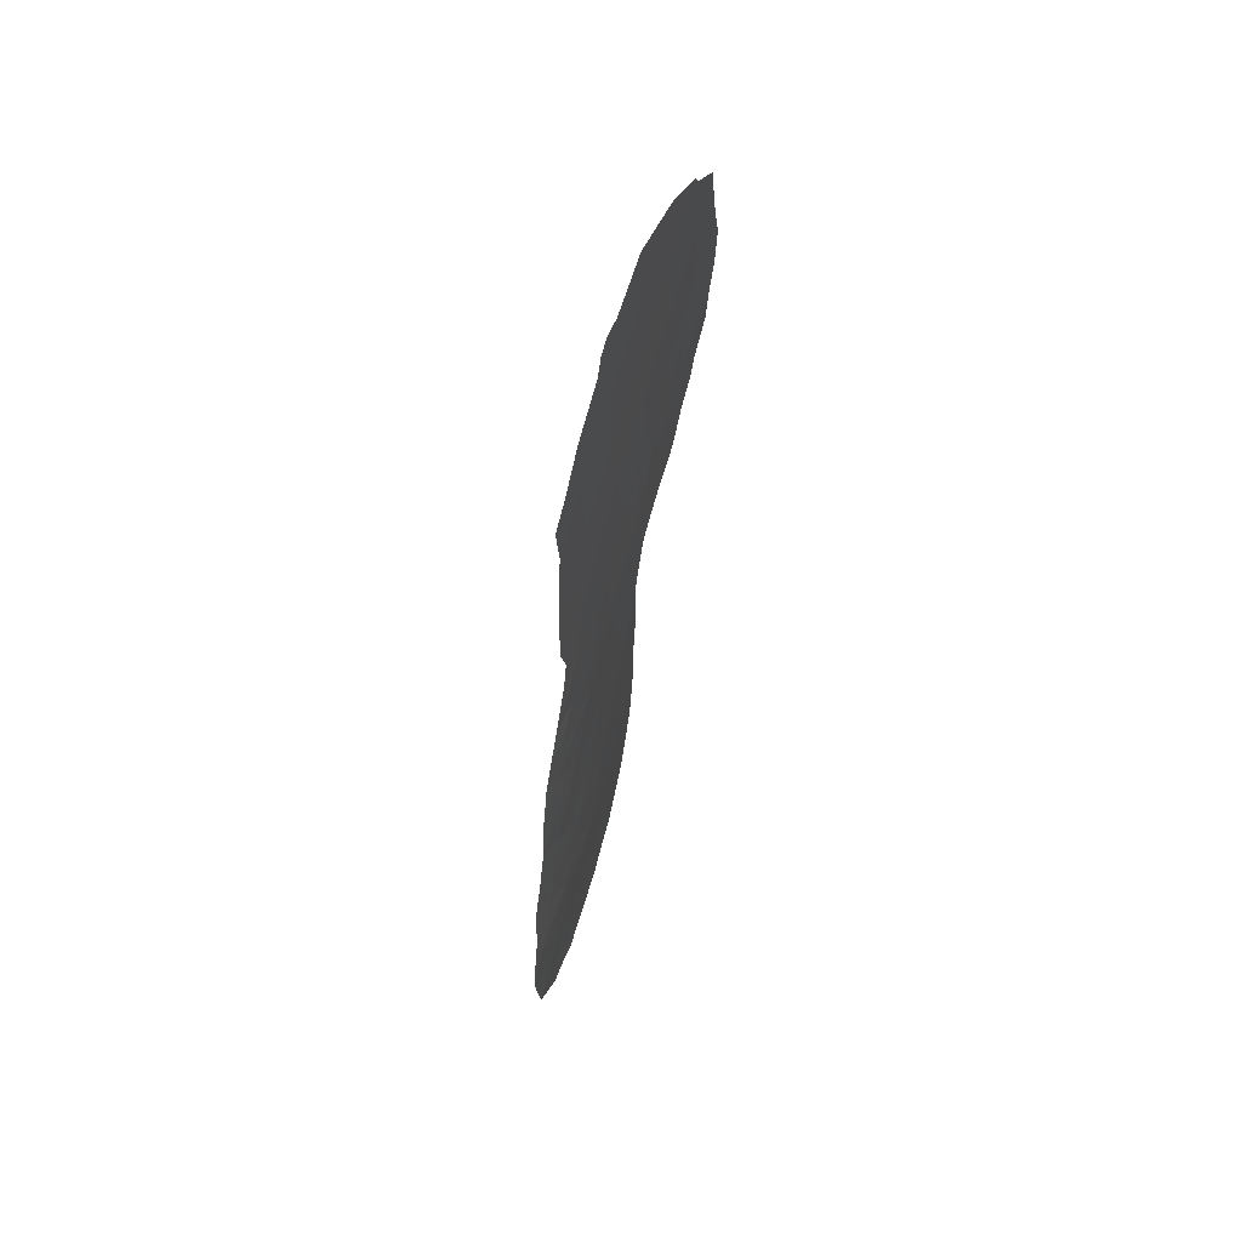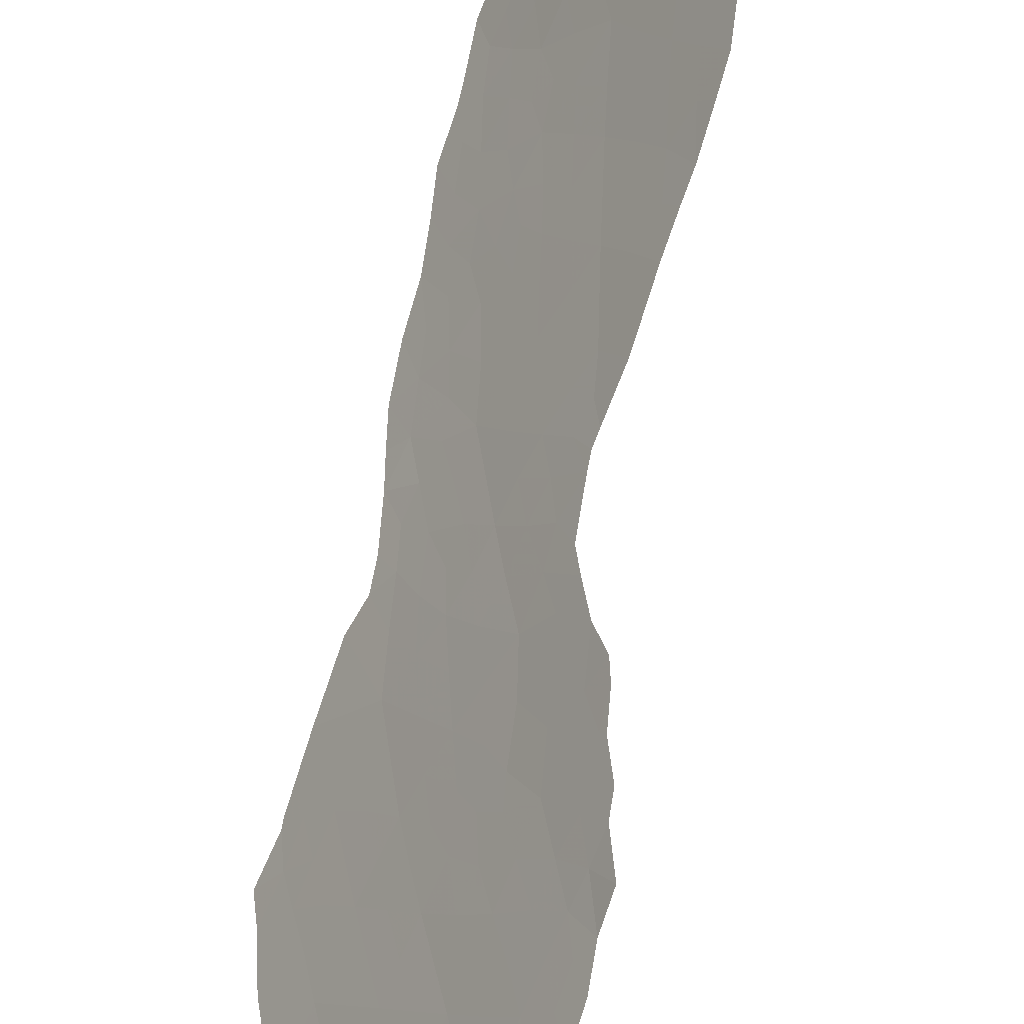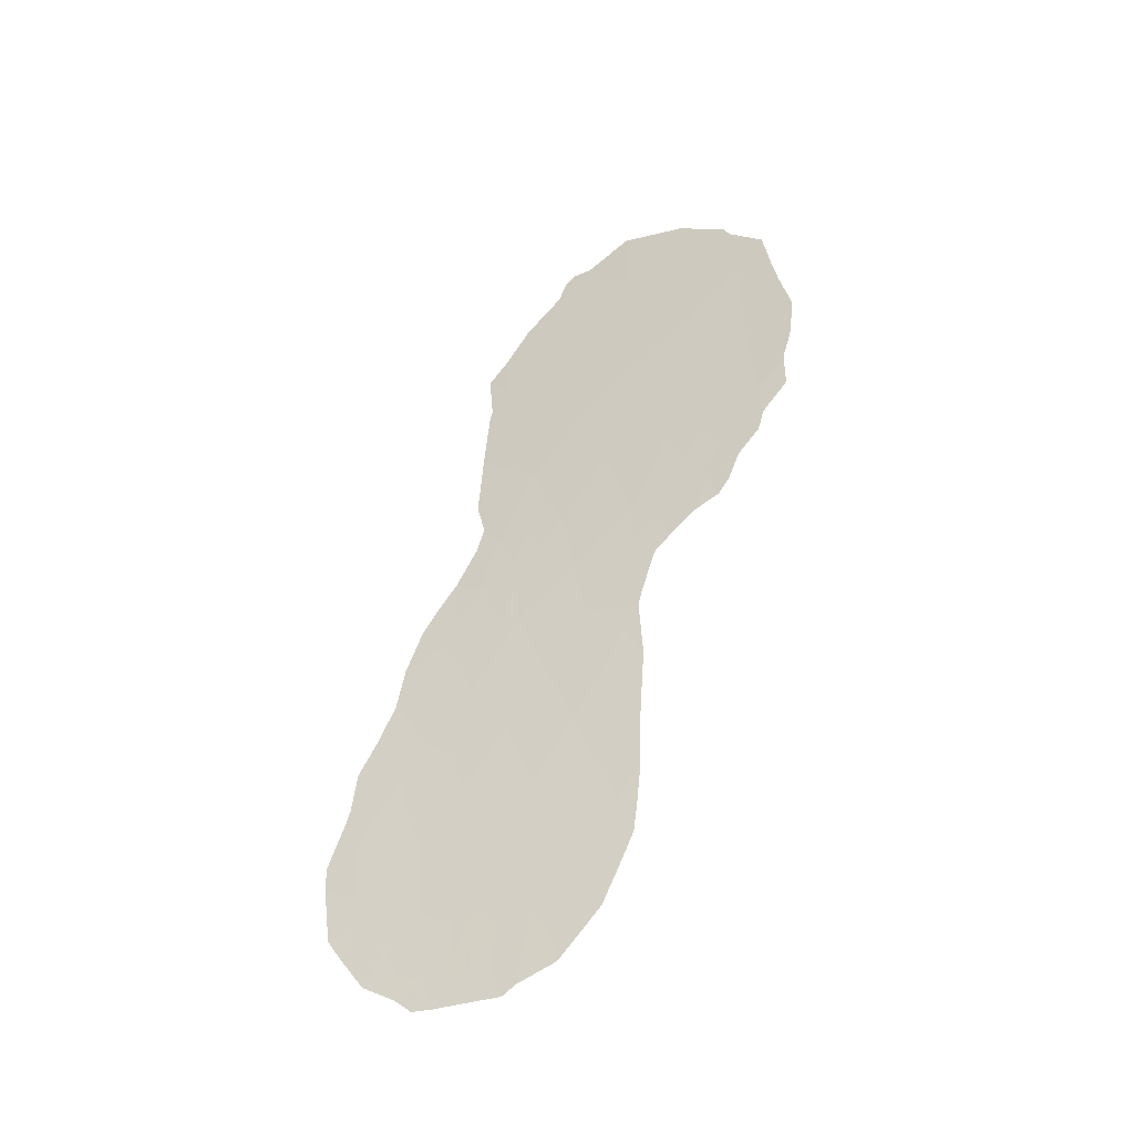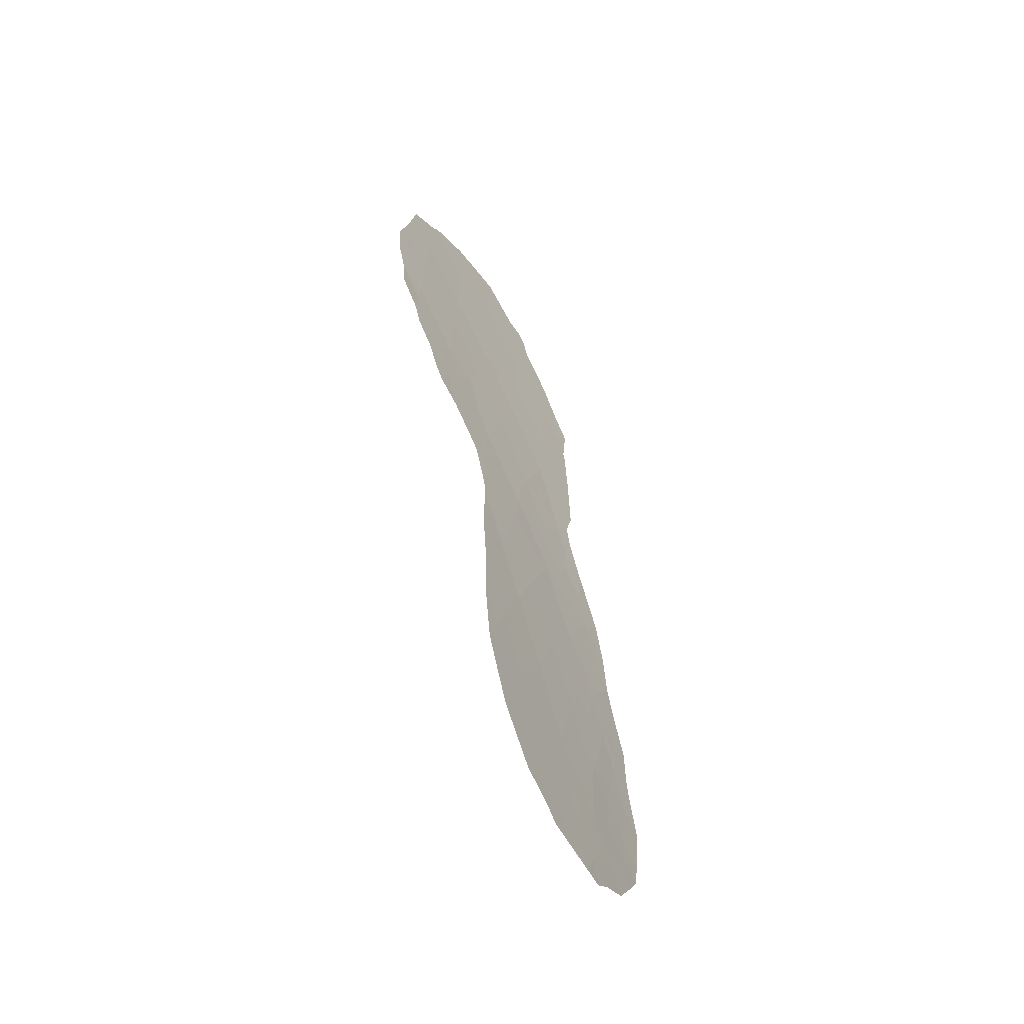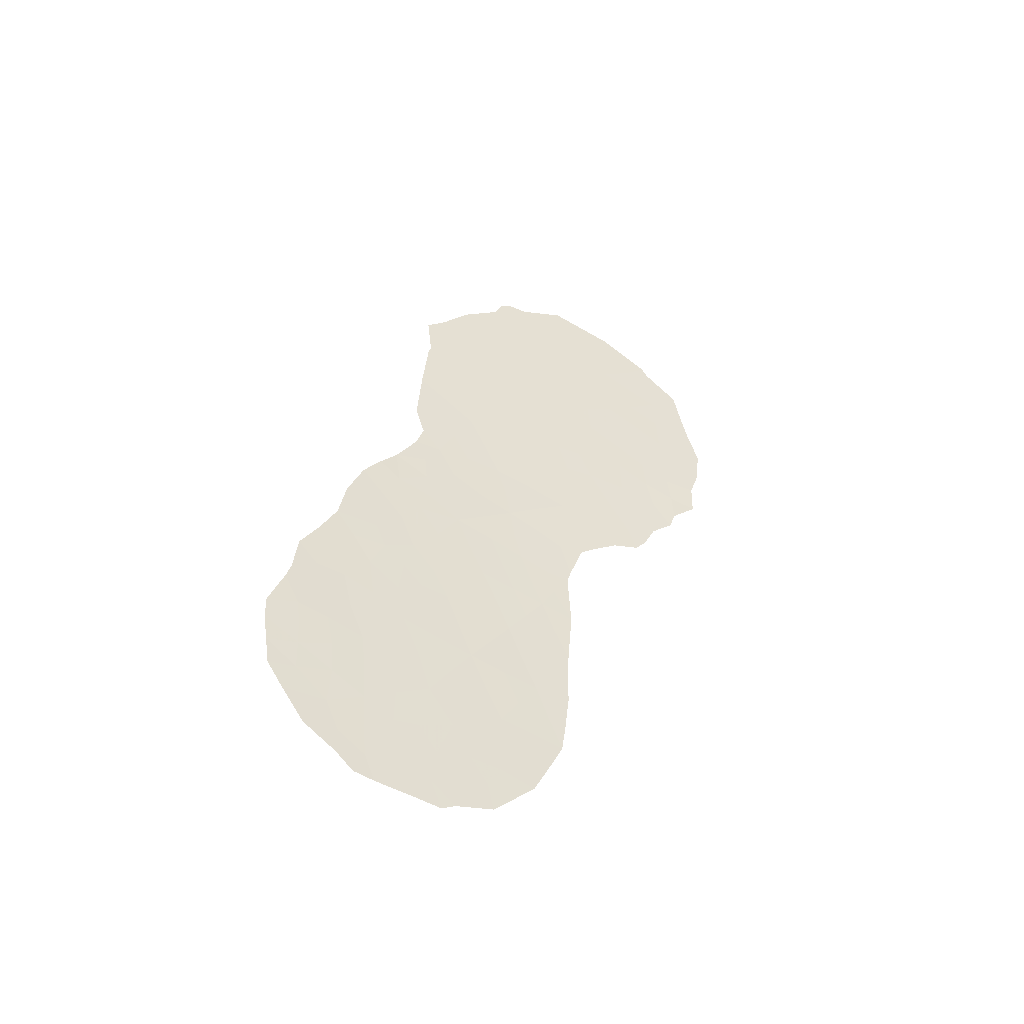
<metadata>
{"format":"obj","ext":"obj","renderer":"f3d","projection":"perspective","resolution":1024,"background":"white","views":[{"elev":61.7,"azim":-10.5,"up":"+Y"},{"elev":-79.7,"azim":-20.5,"up":"+Z"},{"elev":-38.8,"azim":89.1,"up":"+Y"},{"elev":-58.5,"azim":-179.4,"up":"+Y"},{"elev":-50.2,"azim":33.4,"up":"+Y"}]}
</metadata>
<code>
v 89.66 44.98 83.24
v 92.67 38.48 78.36
v 88.81 40 84.68
v 88.72 42.06 84.77
v 92.59 40.49 78.51
v 88.67 28.86 85.21
v 86.74 24.7 89.09
v 89.62 43.11 83.33
v 90.57 35.13 81.78
v 90.63 44.27 81.7
v 88.5 24.9 85.63
v 91.76 35.24 79.75
v 91.59 43.44 80.17
v 90.15 30.15 82.46
v 89.19 30.5 84.19
v 89.69 41.14 83.25
v 89.52 24.83 83.65
v 89.62 33.78 83.4
v 91.69 39.43 79.97
v 88.76 32.47 84.96
v 88.36 35.6 85.52
v 90.63 42.24 81.71
v 90.7 40.34 81.61
v 89.85 39.23 83
v 90.15 37.31 82.49
v 86.66 26.21 89.21
v 87.19 28.07 88.06
v 87.18 23.07 88.24
v 88.89 37.72 84.58
v 89.81 31.93 83.06
v 91.61 41.4 80.13
v 87.55 32.33 87.14
v 89.61 28.54 83.44
v 92.54 42.65 78.63
v 88.07 27.23 86.4
v 87.73 21.73 87.17
v 89.39 35.67 83.76
v 87.55 25.87 87.46
v 88.1 30.51 86.23
v 89.07 26.82 84.51
v 87.77 33.35 86.68
v 87.65 23.71 87.29
v 89.1 22.99 84.46
v 90.03 26.55 82.66
v 87.96 42.34 85.98
v 92.73 36.79 78.19
v 93.13 37.54 77.54
v 88.05 41.03 85.87
v 91.49 34.17 80.17
v 91.11 33.62 80.81
v 92.39 44.64 78.88
v 91.61 45.54 80.12
v 89.42 21.51 83.84
v 89.98 22.75 82.75
v 90.54 28.31 81.7
v 90.62 30 81.59
v 88.02 40.81 85.93
v 87.94 39.01 86.1
v 90.87 33.23 81.22
v 90.65 32.04 81.58
v 92.62 36.23 78.34
v 89.4 45.28 83.63
v 89.29 44.77 83.83
v 93.17 38.49 77.55
v 93.33 39.4 77.3
v 92.27 35.61 78.9
v 92.07 34.86 79.2
v 86.44 27.07 89.59
v 86.48 27.55 89.46
v 88.74 20.9 85.18
v 88.91 21.14 84.84
v 90.45 25.45 81.84
v 90.52 26.58 81.74
v 87.61 21.03 87.44
v 87.87 20.98 86.9
v 86.94 30.66 88.37
v 86.63 22.92 89.35
v 86.42 23.6 89.78
v 93.15 42.26 77.63
v 93.23 41.55 77.48
v 91.89 34.46 79.48
v 90.6 31.28 81.66
v 90.59 31.68 81.67
v 89.58 45.51 83.35
v 88.69 43.87 84.8
v 87.02 31.88 88.14
v 89.88 45.48 82.88
v 90.6 46.08 81.74
v 90.39 24.61 81.95
v 86.51 28.67 89.32
v 92.48 44.34 78.73
v 93.02 43.5 77.85
v 86.94 22.02 88.75
v 87.37 21.47 87.9
v 93.39 40.48 77.21
v 86.28 25.2 89.98
v 86.26 25.86 90
v 87.2 33.09 87.7
v 87.95 35.56 86.21
v 88.06 36.27 86
v 87.9 37.21 86.23
v 87.66 34.49 86.77
v 87.44 33.84 87.23
v 88.76 41.03 84.73
v 89.19 41.56 84.04
v 89.24 40.57 83.97
v 88.39 28.06 85.77
v 88.86 27.87 84.88
v 88.58 27.01 85.44
v 89.14 28.71 84.34
v 89.34 27.69 83.97
v 88.35 41.63 85.39
v 88.27 42.9 85.47
v 88.76 42.92 84.7
v 92.72 37.65 78.25
v 90.13 43.71 82.52
v 90.91 36.13 81.24
v 91.46 36.16 80.3
v 91.19 35.19 80.72
v 90.97 34.43 81.07
v 91.59 44.48 80.17
v 92.01 45.09 79.48
v 92.07 44.07 79.4
v 89.69 30.33 83.29
v 89.89 29.37 82.94
v 89.41 29.54 83.81
v 89.95 35.46 82.82
v 90.06 34.44 82.65
v 89.54 34.73 83.52
v 89.53 22.98 83.62
v 89.69 22.11 83.31
v 89.34 22.31 84.01
v 91.72 38.38 79.91
v 92.19 38.89 79.14
v 92.24 37.91 79.06
v 90.33 29.24 82.11
v 90.58 29.23 81.63
v 90.08 28.4 82.57
v 88.34 40.53 85.42
v 88.38 39.46 85.37
v 87.98 39.92 86.02
v 92.33 37 78.87
v 90.63 43.25 81.71
v 90.13 42.67 82.52
v 88.86 35.69 84.66
v 89.11 34.95 84.27
v 90.57 33.97 81.75
v 90.49 33.1 81.86
v 88.92 29.69 84.72
v 88.47 31.44 85.52
v 88 29.46 86.45
v 87.69 29.99 87.02
v 92.62 39.43 78.45
v 92.99 40 77.85
v 92.97 39.09 77.87
v 90.15 41.69 82.49
v 89.65 42.11 83.3
v 90.65 41.29 81.69
v 90.2 40.75 82.43
v 90.7 37.14 81.59
v 90.54 38.12 81.86
v 91.3 37.87 80.6
v 91.74 37.23 79.87
v 91.12 41.83 80.93
v 91.15 40.87 80.88
v 89.16 42.52 84.07
v 91.11 42.83 80.94
v 91.59 42.41 80.17
v 91.12 43.85 80.93
v 91.65 40.41 80.06
v 91.2 39.91 80.79
v 92.01 36.26 79.36
v 92.16 35.65 79.1
v 88.8 25.92 85.05
v 89.28 25.8 84.1
v 89.04 24.89 84.59
v 86.99 28.98 88.38
v 87.95 28.4 86.58
v 87.61 27.8 87.26
v 86.86 27.11 88.75
v 91.26 38.93 80.69
v 90.78 39.17 81.47
v 88.1 22.38 86.43
v 88.59 21.7 85.48
v 91.12 44.86 80.92
v 88.64 22.74 85.36
v 88.98 22 84.71
v 90.09 33.46 82.58
v 88.71 33.54 85
v 89.14 34.1 84.23
v 89.21 33.15 84.14
v 87.23 29.9 87.87
v 87.54 30.73 87.26
v 86.71 25.49 89.13
v 87.07 26.09 88.41
v 87.17 25.16 88.24
v 87.21 24.18 88.16
v 89.75 40.18 83.15
v 89.31 39.57 83.87
v 89.4 38.53 83.74
v 88.85 38.93 84.62
v 90.2 25.62 82.34
v 86.73 29.61 88.84
v 86.77 23.82 89.07
v 90.34 38.94 82.19
v 90.27 39.81 82.31
v 89.98 38.28 82.78
v 90.34 36.27 82.17
v 87.61 24.75 87.35
v 92.04 43.02 79.43
v 92.07 42 79.38
v 92.57 41.57 78.56
v 92.98 41.08 77.88
v 92.11 40.96 79.3
v 92.15 39.92 79.22
v 88.19 21.56 86.26
v 88.41 20.94 85.84
v 87.68 22.71 87.25
v 89.96 31.05 82.79
v 90.26 31.67 82.25
v 90.35 30.9 82.1
v 90.17 32.5 82.43
v 88.17 32.33 86.02
v 88.97 31.44 84.58
v 89.31 32.2 83.96
v 89.49 31.26 83.64
v 89.69 32.84 83.27
v 88.38 38.42 85.39
v 89.12 43.47 84.12
v 87.36 31.47 87.54
v 90.26 27.42 82.23
v 90.52 27.32 81.73
v 89.82 27.52 83.06
v 88.99 44.32 84.31
v 89.55 26.66 83.58
v 90.13 44.79 82.49
v 90.24 45.78 82.31
v 90.64 45.25 81.68
v 89.76 25.69 83.17
v 87.72 26.82 87.1
v 87.33 26.93 87.84
v 91.09 45.82 80.95
v 89.97 24.73 82.77
v 90.2 23.7 82.33
v 89.75 23.83 83.2
v 86.8 28.06 88.8
v 92.43 43.53 78.81
v 87.36 22.2 87.89
v 89.55 37.51 83.49
v 89.3 23.93 84.07
v 88.05 23.29 86.52
v 88.06 24.29 86.5
v 88.39 23.45 85.85
v 86.35 24.4 89.88
v 89.76 36.49 83.14
v 89.16 36.64 84.13
v 87.89 31.57 86.57
v 88.6 36.6 85.1
v 88.3 37.4 85.56
v 87.92 38.1 86.16
v 88 25.37 86.6
v 88.31 26.12 85.97
v 88.84 23.91 84.97
v 88.2 33.97 85.89
v 88.31 33.07 85.73
v 87.51 29.03 87.38
v 88.15 34.81 85.94
v 89.57 44.16 83.39
v 88.64 34.62 85.09
v 88.44 29.74 85.62
v 88.28 28.9 85.94
v 87.94 26.28 86.69
v 88.65 30.54 85.2
v 90.93 38.18 81.22
v 91.14 37.25 80.87
f 104 105 106
f 107 108 109
f 110 111 108
f 4 113 114
f 2 64 115
f 117 118 119
f 9 119 120
f 121 122 123
f 124 125 126
f 127 128 129
f 130 131 132
f 133 134 135
f 136 56 137
f 138 125 136
f 104 139 112
f 140 141 139
f 148 59 60
f 135 115 142
f 143 144 116
f 1 63 62
f 269 145 146
f 147 120 50
f 153 154 155
f 2 155 64
f 144 156 157
f 158 159 156
f 164 165 158
f 166 157 105
f 164 167 168
f 143 169 167
f 165 170 171
f 67 173 66
f 12 173 67
f 174 175 176
f 27 180 246
f 171 181 182
f 183 186 216
f 169 185 121
f 184 71 70
f 188 128 147
f 189 190 191
f 152 192 193
f 194 195 196
f 28 204 197
f 106 198 199
f 199 200 201
f 36 75 74
f 149 126 110
f 182 205 206
f 161 207 205
f 117 208 160
f 196 209 197
f 168 210 211
f 159 206 198
f 5 212 213
f 170 214 215
f 134 215 153
f 184 70 217
f 248 28 218
f 12 67 81
f 219 220 221
f 30 222 220
f 146 129 190
f 225 226 224
f 124 226 219
f 188 222 227
f 225 191 227
f 201 228 140
f 1 62 84
f 115 64 47
f 166 114 229
f 163 172 118
f 14 221 56
f 230 76 86
f 231 55 232
f 138 231 233
f 268 229 234
f 233 235 111
f 1 84 87
f 236 237 238
f 175 235 239
f 184 187 71
f 238 242 185
f 243 244 245
f 210 123 247
f 34 247 92
f 28 248 93
f 28 93 77
f 207 249 200
f 211 212 214
f 250 245 130
f 251 252 253
f 26 97 68
f 255 256 249
f 255 208 127
f 145 258 256
f 32 86 98
f 21 99 100
f 29 258 259
f 259 260 228
f 34 92 79
f 261 252 209
f 5 213 154
f 257 193 230
f 195 180 241
f 21 267 99
f 176 250 263
f 174 262 109
f 12 81 49
f 41 103 102
f 223 41 265
f 36 74 94
f 265 264 189
f 218 251 183
f 263 186 253
f 162 181 133
f 239 202 243
f 3 104 106
f 104 4 105
f 106 105 16
f 35 107 109
f 107 6 108
f 109 108 40
f 6 110 108
f 110 33 111
f 108 111 40
f 4 112 113
f 112 45 113
f 114 113 85
f 115 47 46
f 236 10 116
f 9 117 119
f 117 275 118
f 119 118 12
f 45 112 48
f 119 49 120
f 49 119 12
f 50 120 49
f 13 121 123
f 121 52 122
f 123 122 51
f 15 124 126
f 124 14 125
f 126 125 33
f 37 127 129
f 127 9 128
f 129 128 18
f 43 130 132
f 130 54 131
f 132 131 53
f 163 133 135
f 133 19 134
f 135 134 2
f 56 136 14
f 137 55 136
f 55 138 136
f 138 33 125
f 136 125 14
f 4 104 112
f 104 3 139
f 48 139 57
f 48 112 139
f 3 140 139
f 140 58 141
f 139 141 57
f 163 135 142
f 135 2 115
f 142 115 46
f 61 142 46
f 10 143 116
f 143 22 144
f 116 144 8
f 269 21 145
f 146 145 37
f 147 9 120
f 59 148 147
f 59 147 50
f 149 6 270
f 151 266 152
f 2 153 155
f 153 5 154
f 155 154 65
f 155 65 64
f 8 144 157
f 144 22 156
f 157 156 16
f 22 158 156
f 158 23 159
f 156 159 16
f 182 181 274
f 274 275 160
f 161 160 25
f 22 164 158
f 164 31 165
f 158 165 23
f 4 166 105
f 166 8 157
f 105 157 16
f 31 164 168
f 164 22 167
f 168 167 13
f 22 143 167
f 143 10 169
f 167 169 13
f 23 165 171
f 165 31 170
f 171 170 19
f 12 172 173
f 172 163 142
f 173 61 66
f 11 174 176
f 174 40 175
f 176 175 17
f 179 178 35
f 180 68 69
f 68 180 26
f 69 246 180
f 23 171 182
f 171 19 181
f 36 183 216
f 216 186 184
f 217 216 184
f 13 169 121
f 169 10 185
f 121 185 52
f 184 186 187
f 148 188 147
f 188 18 128
f 147 128 9
f 20 189 191
f 189 269 190
f 191 190 18
f 39 152 193
f 152 266 192
f 193 192 76
f 7 194 196
f 194 26 195
f 196 195 38
f 42 28 197
f 197 204 7
f 3 106 199
f 106 16 198
f 199 198 24
f 3 199 201
f 199 24 200
f 201 200 29
f 44 73 202
f 72 202 73
f 6 149 110
f 149 15 126
f 110 126 33
f 203 192 177
f 192 266 177
f 203 76 192
f 77 204 28
f 78 204 77
f 23 182 206
f 206 205 24
f 182 161 205
f 161 25 207
f 205 207 24
f 275 117 160
f 117 9 208
f 160 208 25
f 7 196 197
f 196 38 209
f 197 209 42
f 31 168 211
f 168 13 210
f 211 210 34
f 16 159 198
f 159 23 206
f 198 206 24
f 212 79 213
f 79 212 34
f 80 213 79
f 19 170 215
f 170 31 214
f 215 214 5
f 2 134 153
f 134 19 215
f 153 215 5
f 36 216 75
f 217 75 216
f 36 248 218
f 218 28 42
f 14 219 221
f 219 30 220
f 221 83 82
f 221 220 83
f 60 222 148
f 222 60 220
f 83 220 60
f 269 146 190
f 146 37 129
f 190 129 18
f 15 273 224
f 20 225 224
f 225 30 226
f 224 226 15
f 14 124 219
f 124 15 226
f 219 226 30
f 18 188 227
f 188 148 222
f 227 222 30
f 30 225 227
f 225 20 191
f 227 191 18
f 3 201 140
f 201 29 228
f 140 228 58
f 8 166 229
f 166 4 114
f 229 114 85
f 275 163 118
f 118 172 12
f 221 82 56
f 32 230 86
f 44 231 73
f 232 73 231
f 33 138 233
f 138 55 231
f 233 231 44
f 268 8 229
f 234 229 85
f 1 268 63
f 234 63 268
f 33 233 111
f 233 44 235
f 111 235 40
f 87 236 1
f 10 236 238
f 236 87 237
f 238 237 88
f 17 175 239
f 175 40 235
f 239 235 44
f 240 38 241
f 179 241 27
f 187 43 132
f 187 132 53
f 187 53 71
f 10 238 185
f 238 88 242
f 185 242 52
f 17 243 245
f 243 89 244
f 245 244 54
f 90 246 69
f 34 210 247
f 210 13 123
f 91 123 51
f 91 247 123
f 247 91 92
f 94 248 36
f 248 94 93
f 24 207 200
f 207 25 249
f 200 249 29
f 65 154 95
f 31 211 214
f 211 34 212
f 214 212 5
f 43 250 130
f 250 17 245
f 130 245 54
f 251 42 252
f 253 252 11
f 194 7 96
f 7 204 254
f 204 78 254
f 7 254 96
f 25 255 249
f 255 37 256
f 249 256 29
f 37 255 127
f 255 25 208
f 127 208 9
f 37 145 256
f 145 21 258
f 256 258 29
f 257 32 223
f 100 258 21
f 258 100 259
f 101 259 100
f 29 259 228
f 259 101 260
f 228 260 58
f 11 261 262
f 261 38 272
f 262 272 35
f 38 261 209
f 261 11 252
f 209 252 42
f 213 95 154
f 95 213 80
f 32 257 230
f 257 39 193
f 230 193 76
f 38 195 241
f 195 26 180
f 241 180 27
f 267 102 99
f 11 176 263
f 176 17 250
f 263 250 43
f 264 102 267
f 267 21 269
f 264 267 269
f 40 174 109
f 174 11 262
f 109 262 35
f 223 32 41
f 41 98 103
f 98 41 32
f 20 265 189
f 265 41 264
f 189 264 269
f 36 218 183
f 218 42 251
f 183 251 253
f 11 263 253
f 263 43 186
f 163 275 162
f 133 181 19
f 17 239 243
f 239 44 202
f 89 202 72
f 89 243 202
f 177 27 246
f 177 246 90
f 178 151 271
f 151 152 39
f 35 178 107
f 178 266 151
f 107 271 6
f 1 236 268
f 264 41 102
f 149 270 273
f 172 142 61
f 268 116 8
f 173 172 61
f 179 266 178
f 270 271 151
f 178 271 107
f 271 270 6
f 268 236 116
f 240 241 179
f 97 194 96
f 35 240 179
f 26 194 97
f 261 272 262
f 15 149 273
f 27 177 266
f 27 266 179
f 273 150 224
f 272 38 240
f 272 240 35
f 20 223 265
f 203 177 90
f 39 257 150
f 224 150 20
f 20 150 223
f 39 270 151
f 150 257 223
f 150 273 39
f 273 270 39
f 163 162 133
f 274 160 161
f 182 274 161
f 186 43 187
f 162 274 181
f 162 275 274
f 183 253 186

</code>
